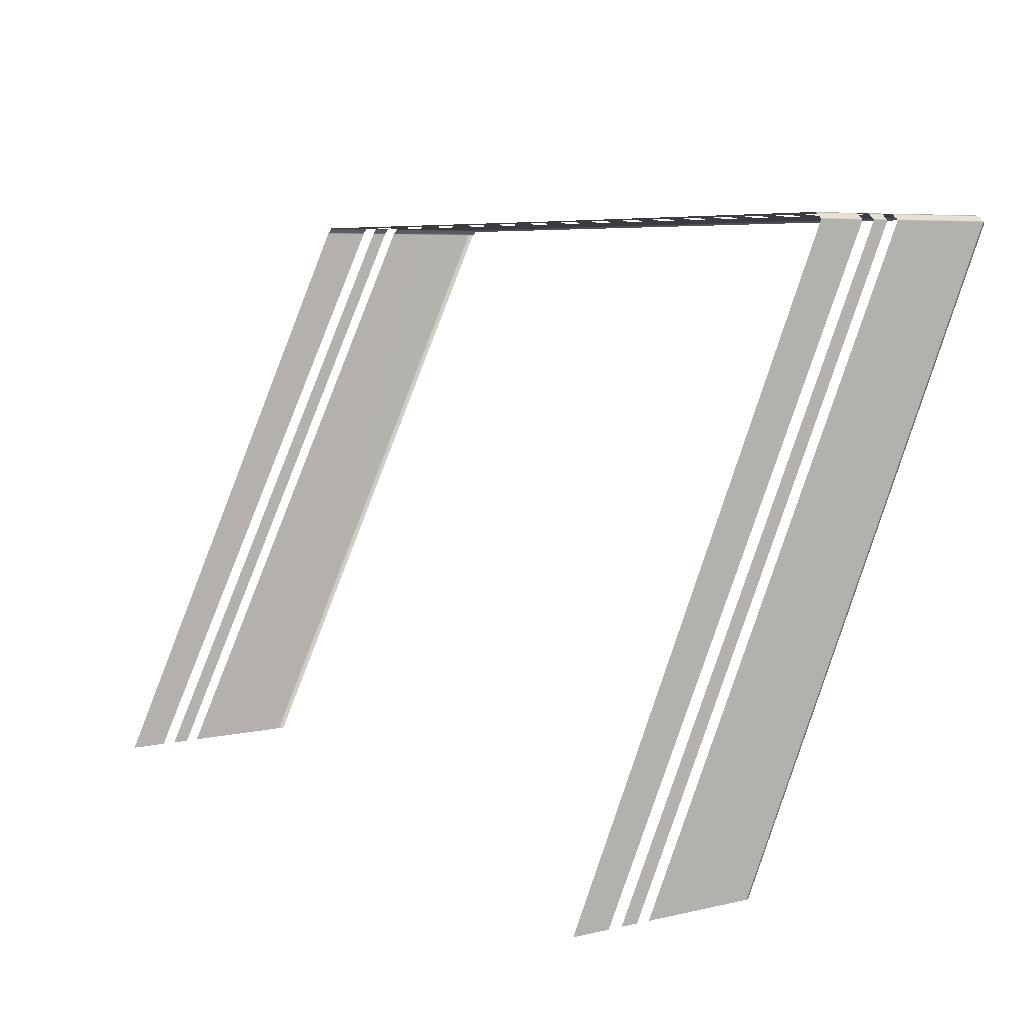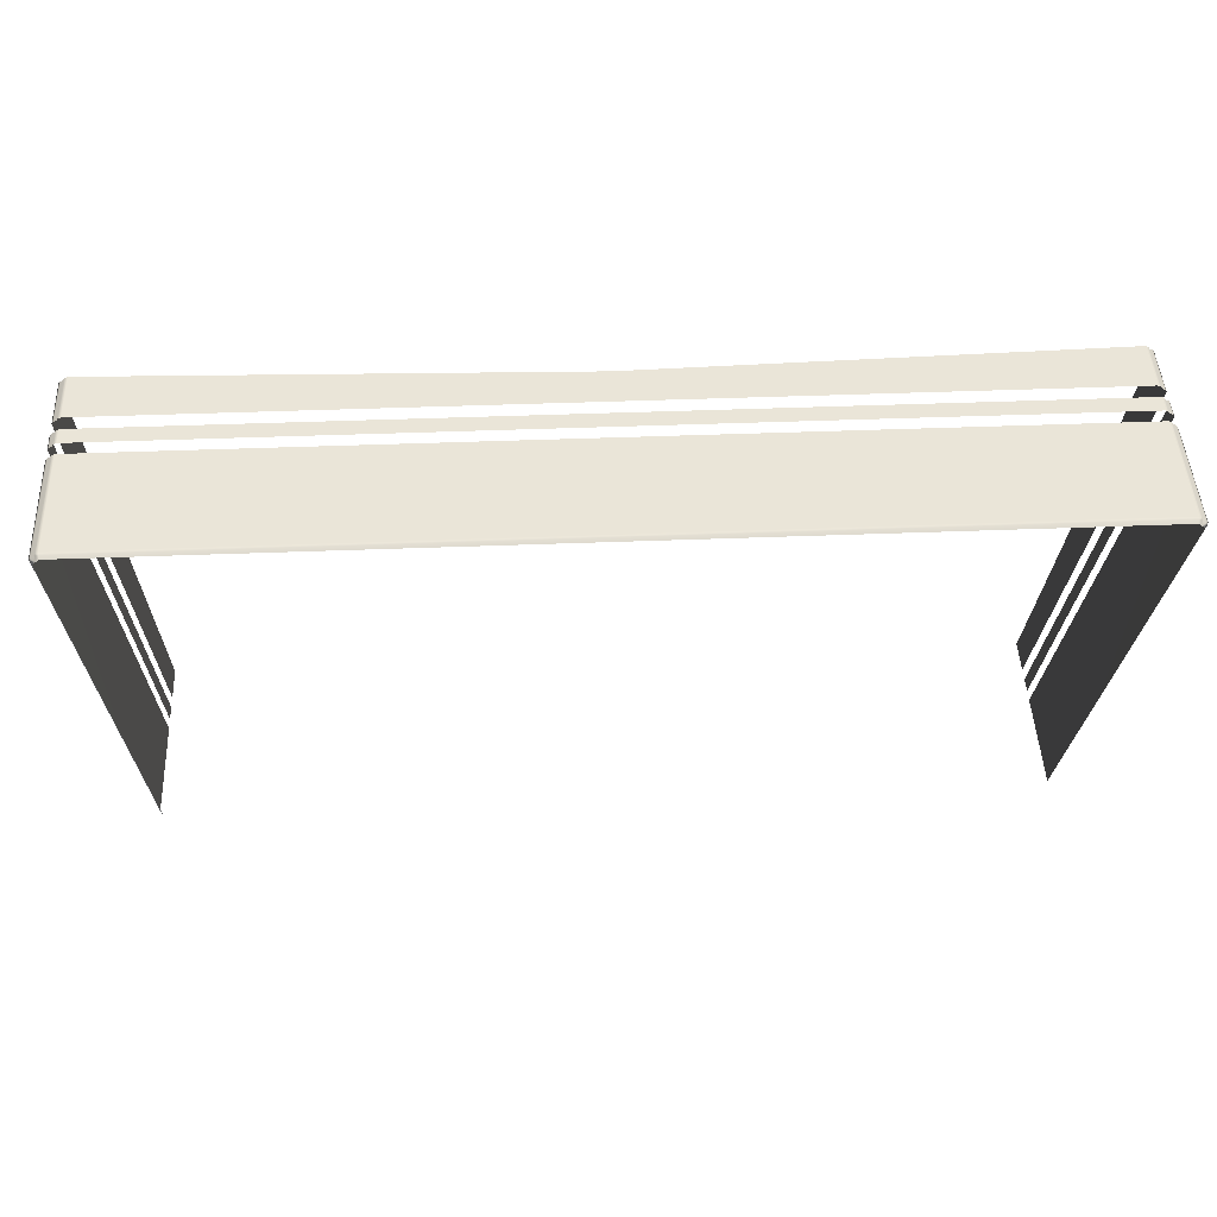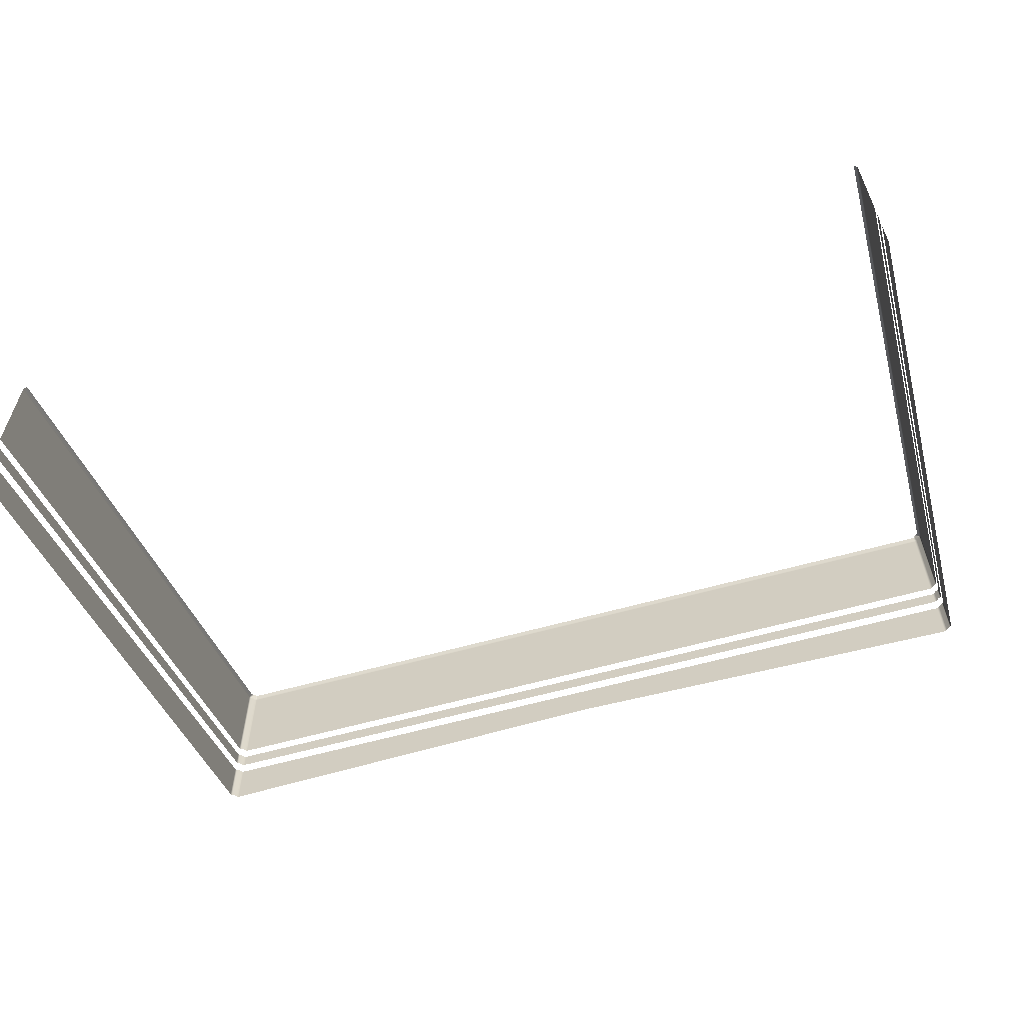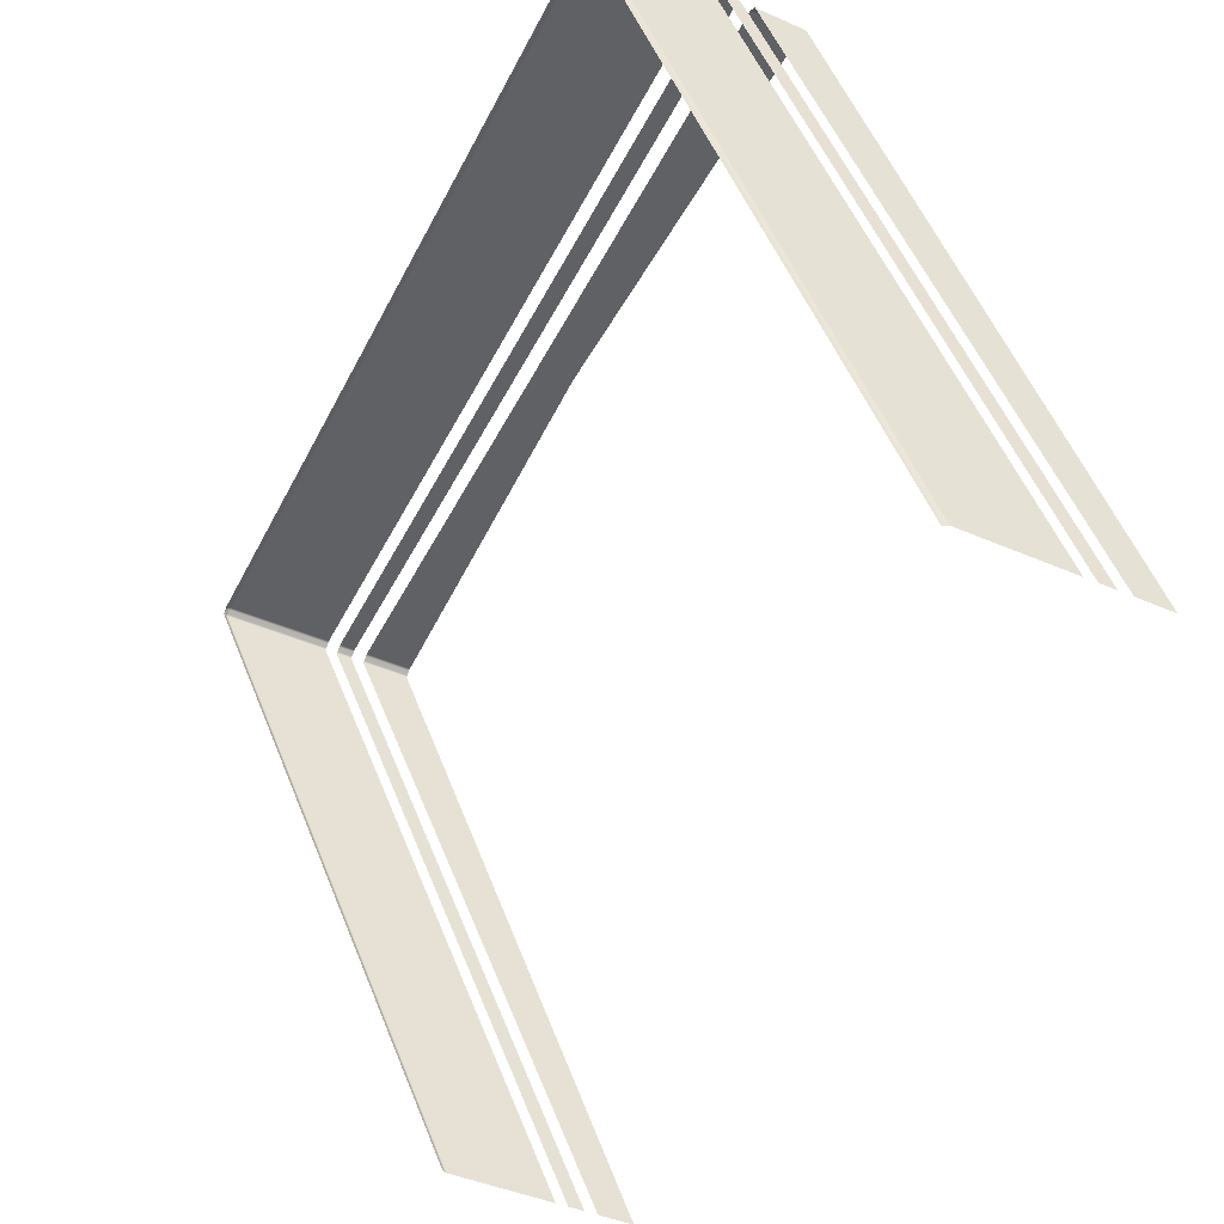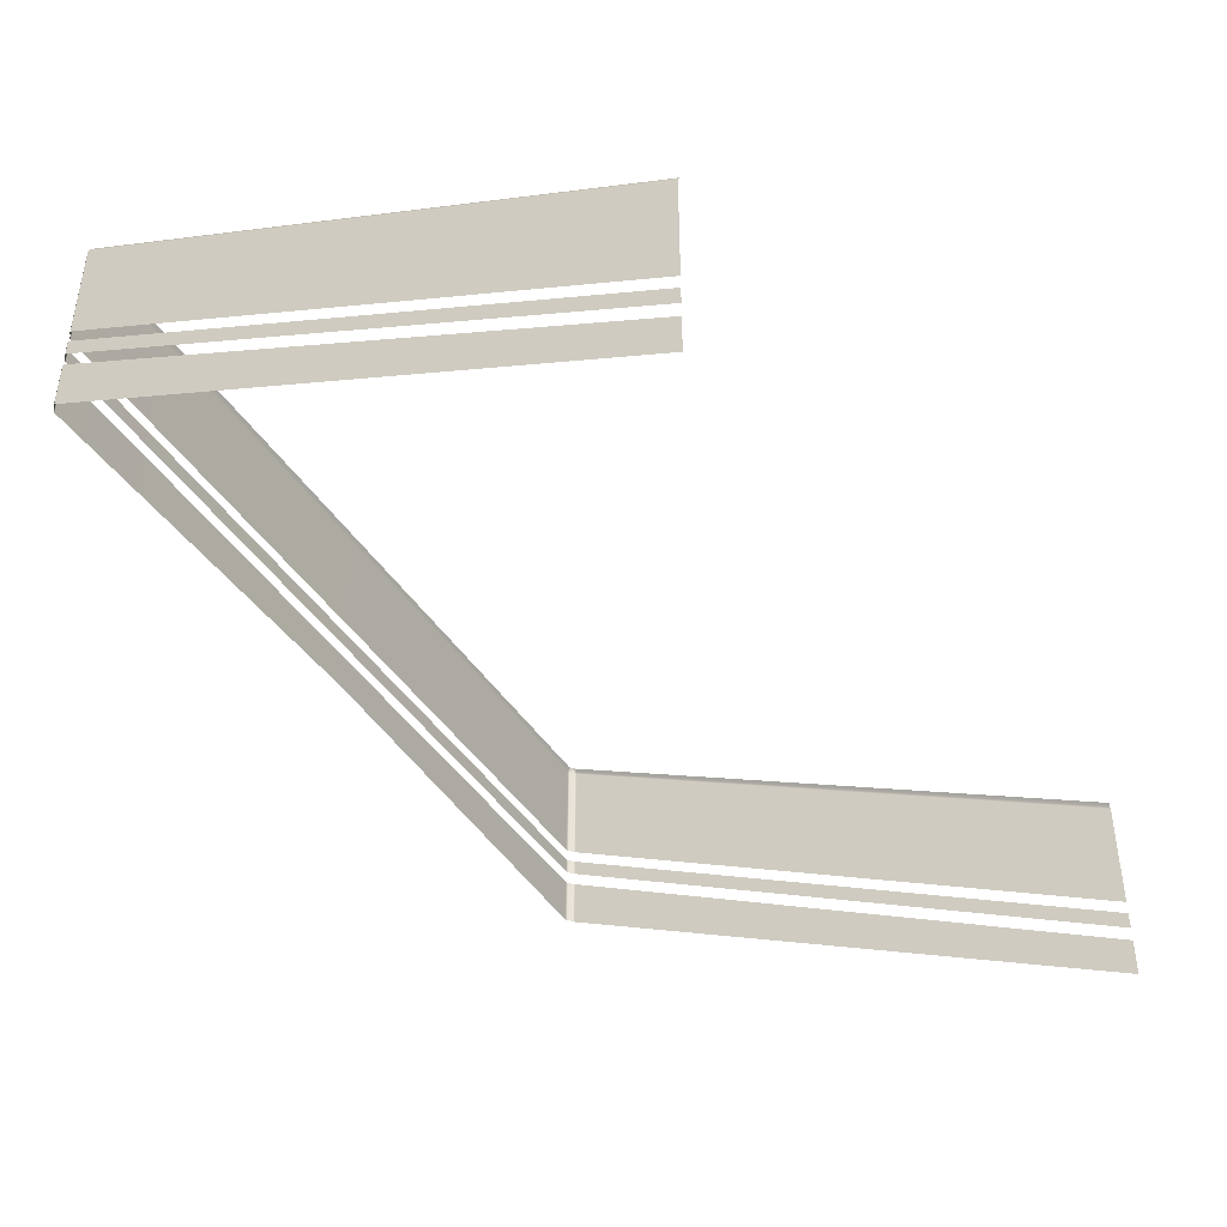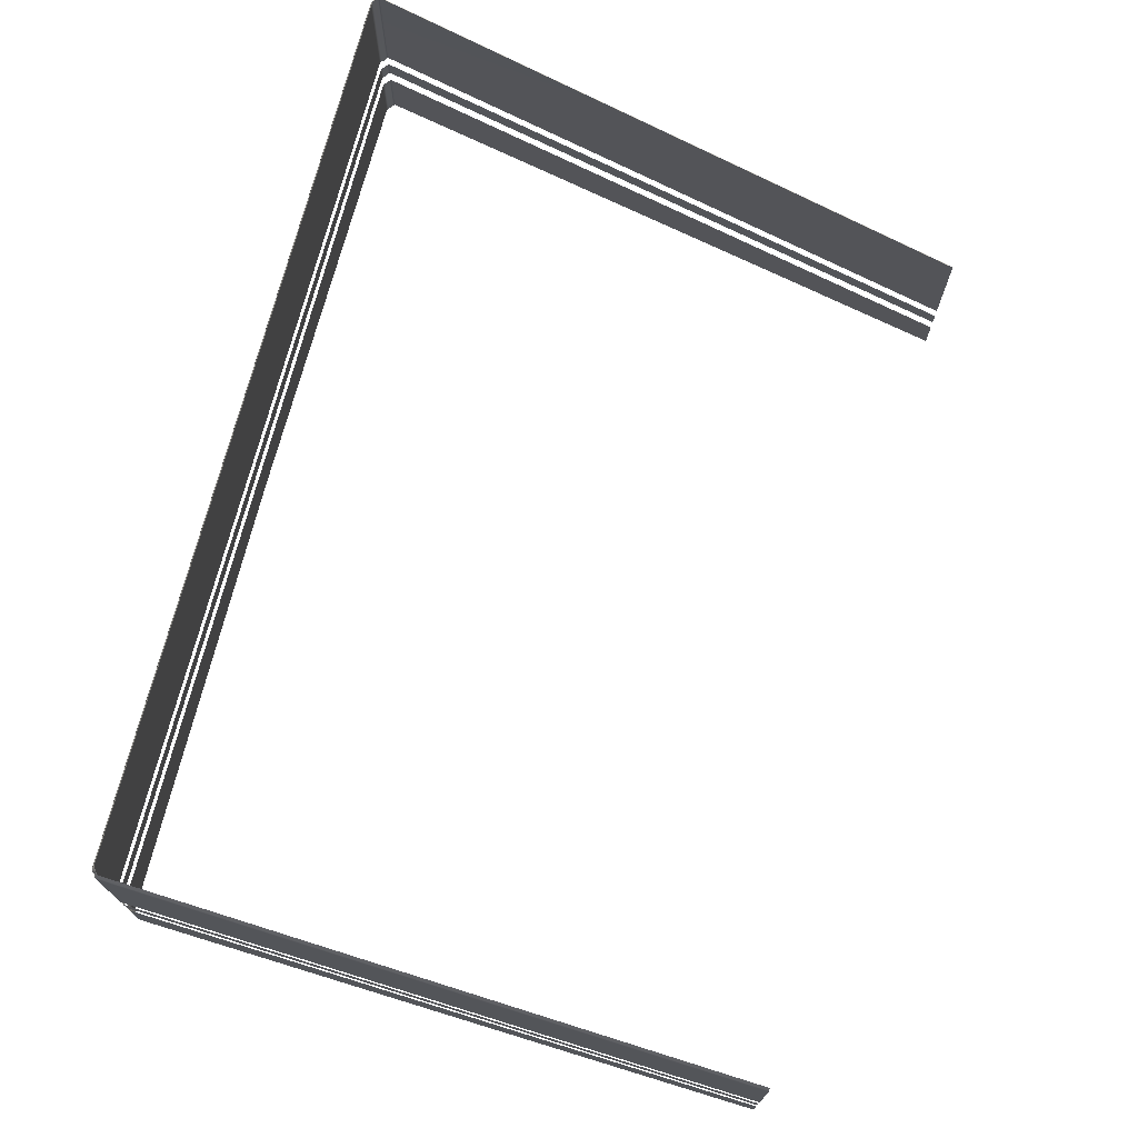
<metadata>
{"format":"obj","ext":"obj","renderer":"f3d","projection":"perspective","resolution":1024,"background":"white","views":[{"elev":6.4,"azim":55.5,"up":"+Z"},{"elev":44.4,"azim":177.4,"up":"+Z"},{"elev":-60.4,"azim":-164.0,"up":"+Y"},{"elev":-46.5,"azim":-116.2,"up":"+Z"},{"elev":-42.2,"azim":119.7,"up":"+Y"},{"elev":71.9,"azim":104.3,"up":"+Y"}]}
</metadata>
<code>
g ENV_S04_TC_Ramp_HardPlaastic_MO
v -18.53 4.339 -7.976
v -18.53 1.456 -15.51
v -18.53 0.9883 -15.51
v -18.53 4.964 -7.976
v -18.55 4.341 -7.951
v -18.55 4.964 -7.951
v -18.58 4.341 -7.936
v -18.58 4.964 -7.936
v -18.6 4.341 -7.91
v -18.6 4.964 -7.91
v -18.63 4.339 -7.896
v -18.63 4.964 -7.896
v -24.01 4.496 -7.896
v -24.01 4.964 -7.896
v -29.38 4.964 -7.896
v -29.38 4.339 -7.896
v -29.41 4.964 -7.91
v -29.41 4.341 -7.91
v -29.43 4.964 -7.936
v -29.43 4.341 -7.936
v -29.46 4.964 -7.951
v -29.46 4.341 -7.951
v -29.48 4.964 -7.976
v -29.48 4.339 -7.976
v -29.48 1.456 -15.51
v -29.48 0.9883 -15.51
v -18.53 5.137 -7.976
v -18.53 1.838 -15.51
v -18.53 1.63 -15.51
v -18.53 5.345 -7.976
v -18.55 5.345 -7.951
v -18.55 5.137 -7.951
v -18.58 5.345 -7.936
v -18.58 5.137 -7.936
v -18.6 5.345 -7.91
v -18.6 5.137 -7.91
v -18.63 5.345 -7.896
v -18.63 5.137 -7.896
v -24.01 5.137 -7.896
v -24.01 5.345 -7.896
v -29.38 5.345 -7.896
v -29.38 5.137 -7.896
v -29.41 5.137 -7.91
v -29.41 5.345 -7.91
v -29.43 5.137 -7.936
v -29.43 5.345 -7.936
v -29.46 5.137 -7.951
v -29.46 5.345 -7.951
v -29.48 5.137 -7.976
v -29.48 5.345 -7.976
v -29.48 1.838 -15.51
v -29.48 1.63 -15.51
v -18.53 5.505 -7.976
v -18.53 3.371 -15.51
v -18.53 1.998 -15.51
v -18.53 6.878 -7.976
v -18.54 3.401 -15.51
v -18.55 6.878 -7.95
v -18.55 5.505 -7.951
v -18.54 6.909 -7.979
v -18.57 3.441 -15.51
v -18.57 6.949 -7.984
v -18.61 6.948 -7.957
v -18.56 6.908 -7.957
v -18.58 6.877 -7.936
v -18.58 5.505 -7.936
v -18.61 6.908 -7.917
v -18.64 6.949 -7.925
v -18.6 6.878 -7.91
v -18.6 5.505 -7.91
v -18.64 6.909 -7.905
v -18.63 6.878 -7.896
v -18.63 5.505 -7.896
v -24.01 5.505 -7.896
v -24.01 6.909 -7.905
v -24.01 6.949 -7.925
v -29.37 6.949 -7.925
v -24.01 6.878 -7.896
v -29.38 6.909 -7.905
v -29.38 6.878 -7.896
v -29.38 5.505 -7.896
v -29.41 5.505 -7.91
v -29.41 6.878 -7.91
v -29.43 5.505 -7.936
v -29.4 6.908 -7.917
v -29.4 6.948 -7.957
v -29.43 6.877 -7.936
v -29.46 5.505 -7.951
v -29.46 6.878 -7.95
v -29.48 5.505 -7.976
v -29.45 6.908 -7.957
v -29.48 6.878 -7.976
v -29.47 6.909 -7.979
v -29.44 6.949 -7.984
v -29.44 3.441 -15.51
v -29.47 3.401 -15.51
v -29.48 3.371 -15.51
v -29.48 1.998 -15.51
g ENV_S04_TC_Ramp_HardPlaastic_MO_0
f 3 2 1
f 2 4 1
f 1 4 5
f 4 6 5
f 5 6 7
f 6 8 7
f 7 8 9
f 8 10 9
f 9 10 11
f 10 12 11
f 11 12 13
f 12 14 13
f 14 15 13
f 15 16 13
f 15 17 16
f 17 18 16
f 17 19 18
f 19 20 18
f 19 21 20
f 21 22 20
f 21 23 22
f 23 24 22
f 23 25 24
f 25 26 24
f 29 28 27
f 28 30 27
f 30 31 27
f 31 32 27
f 31 33 32
f 33 34 32
f 33 35 34
f 35 36 34
f 35 37 36
f 37 38 36
f 38 37 39
f 37 40 39
f 40 41 39
f 41 42 39
f 42 41 43
f 41 44 43
f 43 44 45
f 44 46 45
f 45 46 47
f 46 48 47
f 47 48 49
f 48 50 49
f 50 51 49
f 51 52 49
f 55 54 53
f 54 56 53
f 54 57 56
f 56 58 53
f 58 59 53
f 57 60 56
f 57 61 60
f 61 62 60
f 60 62 63
f 56 60 64
f 58 56 64
f 64 60 63
f 58 64 63
f 58 65 59
f 65 58 63
f 65 66 59
f 65 63 67
f 67 63 68
f 65 69 66
f 69 65 67
f 69 70 66
f 71 67 68
f 69 67 71
f 69 72 70
f 72 69 71
f 72 73 70
f 73 72 74
f 71 68 75
f 68 76 75
f 76 77 75
f 72 71 78
f 72 78 74
f 71 75 78
f 77 79 75
f 75 79 78
f 78 80 74
f 79 80 78
f 80 81 74
f 81 80 82
f 80 83 82
f 83 80 79
f 82 83 84
f 85 79 77
f 85 83 79
f 86 85 77
f 83 87 84
f 87 83 85
f 86 87 85
f 84 87 88
f 87 89 88
f 89 87 86
f 88 89 90
f 91 89 86
f 89 92 90
f 92 89 91
f 93 91 86
f 93 92 91
f 94 93 86
f 94 95 93
f 95 96 93
f 93 96 92
f 96 97 92
f 92 97 90
f 97 98 90

</code>
